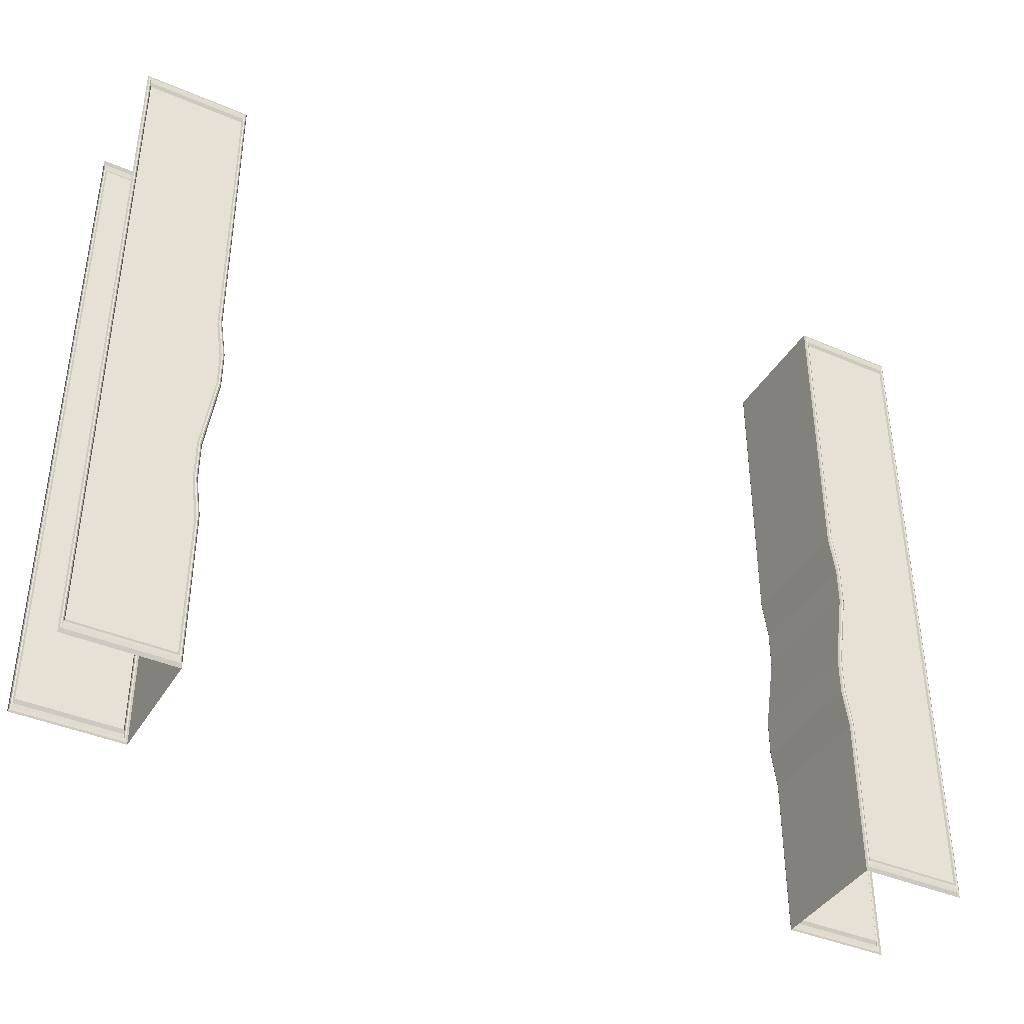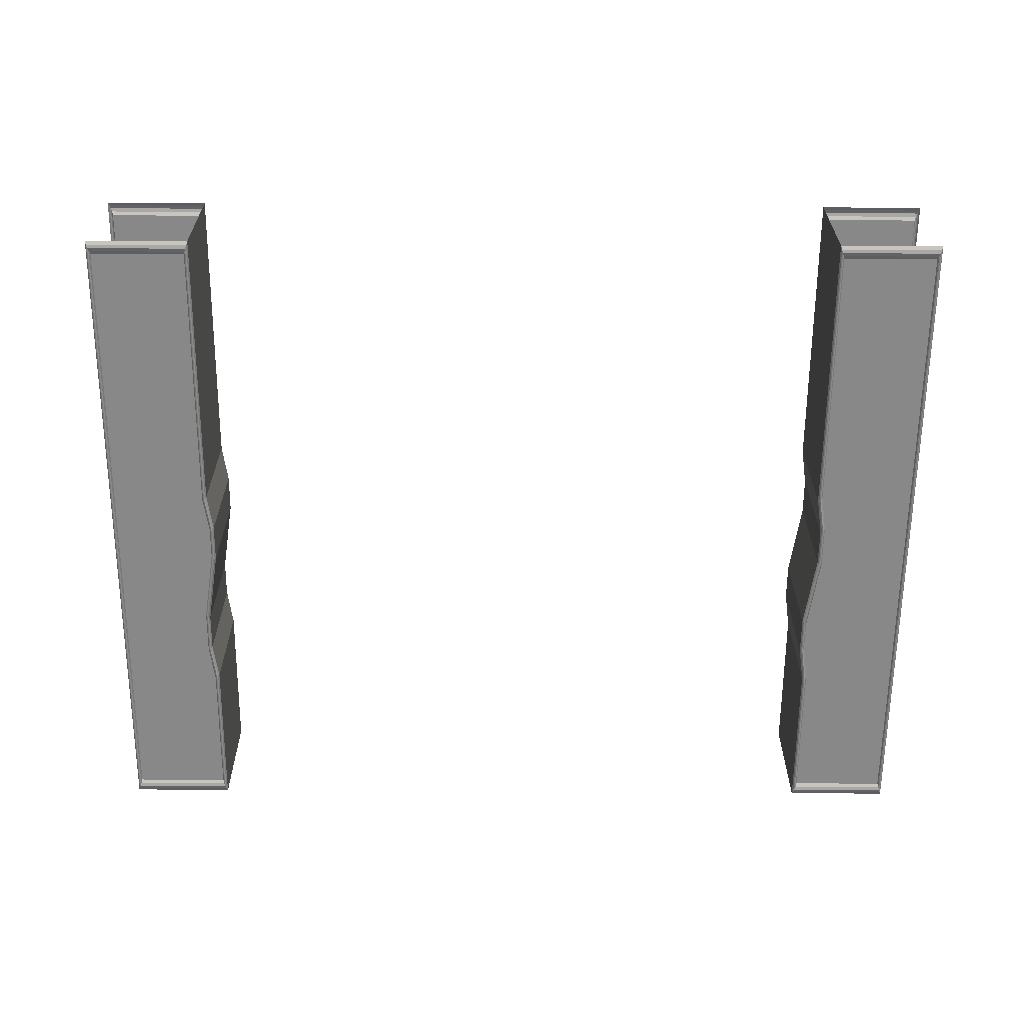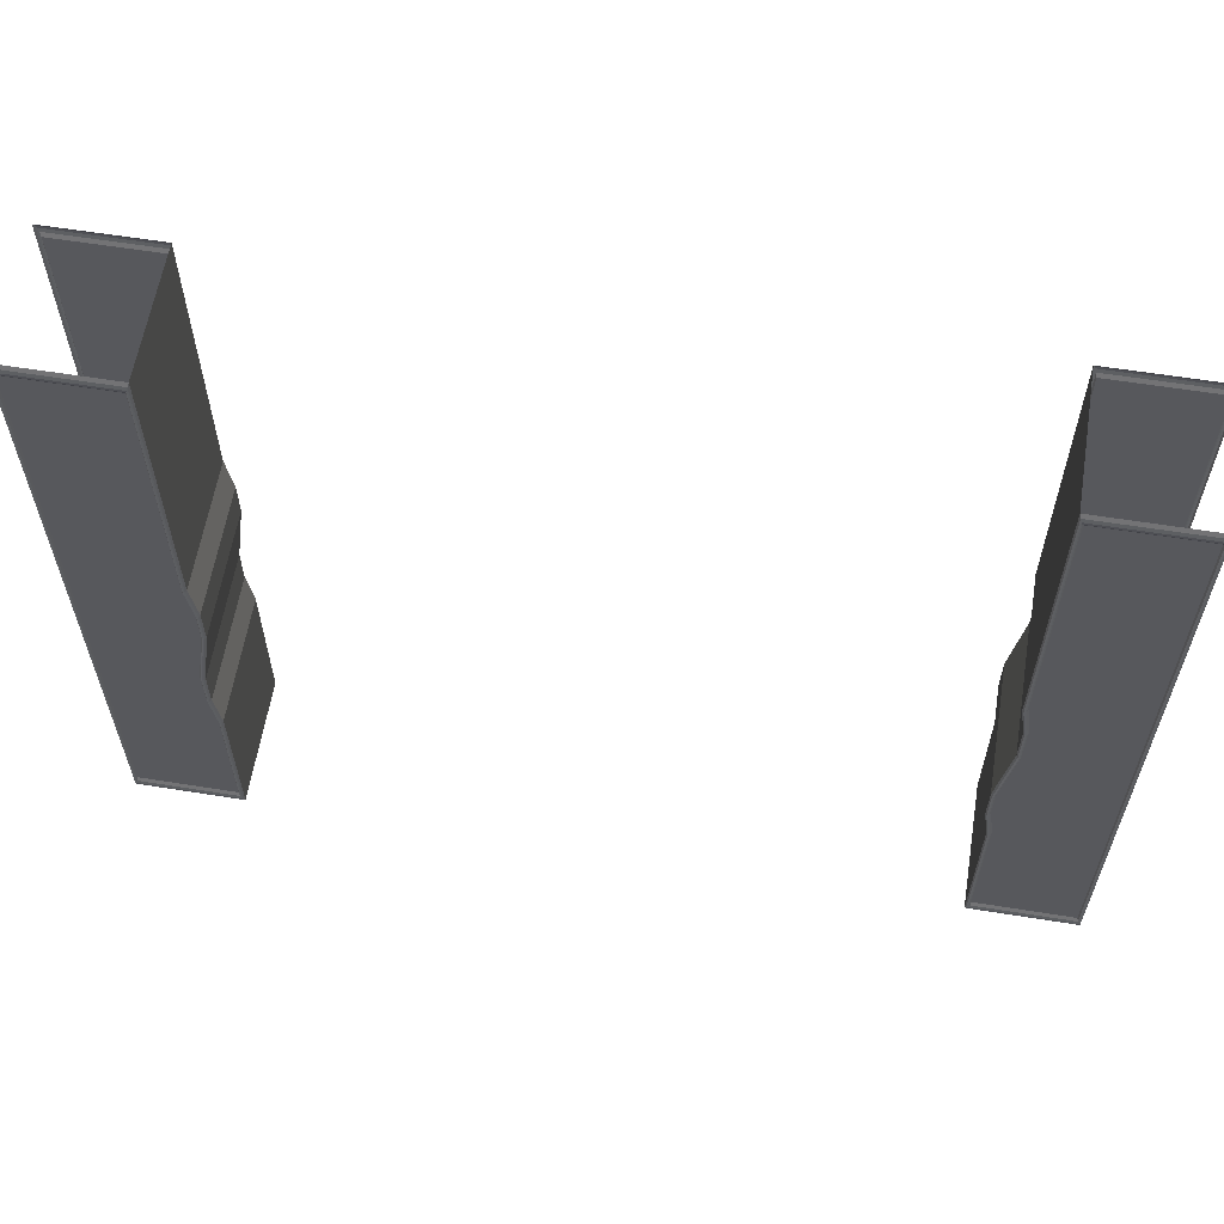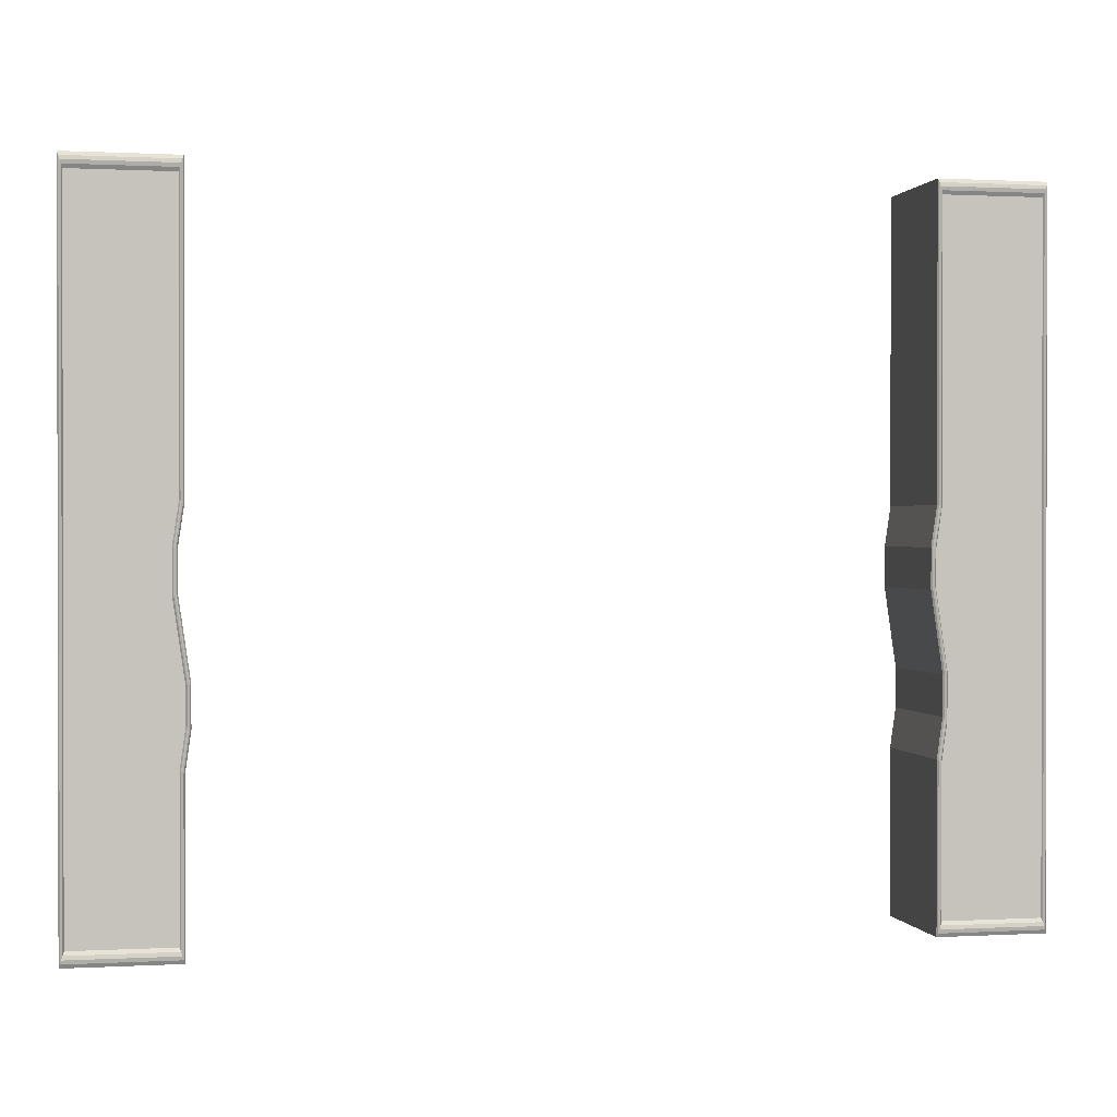
<metadata>
{"format":"obj","ext":"obj","renderer":"f3d","projection":"perspective","resolution":1024,"background":"white","views":[{"elev":-39.8,"azim":151.9,"up":"+Y"},{"elev":-62.8,"azim":179.6,"up":"+Z"},{"elev":60.5,"azim":-170.7,"up":"+Y"},{"elev":0.6,"azim":-11.7,"up":"+Y"}]}
</metadata>
<code>
o Door.Left_Cube.007
v 2.303 5.488 0.6516
v 2.303 3.315 0.6516
v 3.041 3.383 0.6516
v 2.259 3.021 0.6516
v 3.041 3.089 0.6516
v 2.259 2.775 0.6516
v 3.041 2.413 0.6516
v 2.345 2.187 0.6516
v 3.041 2.119 0.6516
v 2.345 1.845 0.6516
v 3.041 0.45 0.6516
v 2.303 1.55 0.6516
v 2.303 0.45 0.6516
v 2.303 5.488 -0.3078
v 3.041 5.488 -0.3078
v 3.041 3.383 -0.3078
v 3.041 3.089 -0.3078
v 2.259 3.021 -0.3078
v 2.303 3.315 -0.3078
v 3.041 2.413 -0.3078
v 2.259 2.775 -0.3078
v 3.041 2.119 -0.3078
v 2.345 2.187 -0.3078
v 3.041 0.45 -0.3078
v 2.345 1.845 -0.3078
v 2.303 1.55 -0.3078
v 3.041 5.488 0.6516
v 2.303 0.45 -0.3078
v 2.268 3.34 -0.3078
v 2.268 3.34 0.6516
v 2.268 5.598 0.6516
v 2.224 3.045 -0.3078
v 2.224 3.045 0.6516
v 2.224 2.751 -0.3078
v 2.224 2.751 0.6516
v 2.31 2.162 -0.3078
v 2.31 2.162 0.6516
v 2.31 1.868 -0.3078
v 2.31 1.868 0.6516
v 2.268 1.574 -0.3078
v 2.268 1.574 0.6516
v 2.268 0.34 -0.3078
v 2.268 0.34 0.6516
v 2.268 5.598 -0.3078
v 2.294 5.515 0.666
v 2.294 3.321 0.666
v 3.05 3.372 0.666
v 3.05 3.078 0.666
v 3.05 2.424 0.666
v 3.05 2.13 0.666
v 3.05 0.4223 0.666
v 2.294 0.4223 0.666
v 2.25 3.027 0.666
v 2.25 2.769 0.666
v 2.336 2.181 0.666
v 2.336 1.851 0.666
v 2.294 1.556 0.666
v 3.05 5.515 0.666
v 2.232 3.039 0.666
v 2.277 3.334 0.666
v 2.277 0.3677 0.666
v 2.277 1.568 0.666
v 2.319 1.862 0.666
v 2.319 2.169 0.666
v 2.232 2.757 0.666
v 3.067 0.3677 0.666
v 3.076 0.34 0.6516
v 3.076 2.162 0.6516
v 3.067 2.152 0.666
v 3.076 2.457 0.6516
v 3.067 3.056 0.666
v 3.067 2.446 0.666
v 3.067 3.351 0.666
v 3.076 3.045 0.6516
v 2.277 5.57 0.666
v 3.067 5.57 0.666
v 3.076 3.34 0.6516
v 3.076 5.598 0.6516
v 2.285 3.328 0.6718
v 2.285 5.543 0.6718
v 2.285 0.395 0.6718
v 2.285 1.562 0.6718
v 2.327 1.856 0.6718
v 2.327 2.175 0.6718
v 2.241 2.763 0.6718
v 2.241 3.033 0.6718
v 3.058 0.395 0.6718
v 3.058 2.141 0.6718
v 3.058 2.435 0.6718
v 3.058 3.067 0.6718
v 3.058 3.362 0.6718
v 3.058 5.543 0.6718
v 2.294 3.321 -0.3221
v 3.05 3.372 -0.3221
v 3.05 3.078 -0.3221
v 3.05 2.424 -0.3221
v 3.05 2.13 -0.3221
v 2.294 0.4223 -0.3221
v 2.25 2.769 -0.3221
v 2.336 2.181 -0.3221
v 2.336 1.851 -0.3221
v 2.294 1.556 -0.3221
v 3.05 5.515 -0.3221
v 2.277 3.334 -0.3221
v 2.232 3.039 -0.3221
v 2.277 1.568 -0.3221
v 2.277 0.3677 -0.3221
v 2.319 1.862 -0.3221
v 2.319 2.169 -0.3221
v 2.232 2.757 -0.3221
v 3.067 0.3677 -0.3221
v 3.067 2.152 -0.3221
v 3.076 2.162 -0.3078
v 3.067 2.446 -0.3221
v 3.076 2.457 -0.3078
v 3.067 3.056 -0.3221
v 3.076 3.045 -0.3078
v 3.067 3.351 -0.3221
v 2.277 5.57 -0.3221
v 3.076 3.34 -0.3078
v 3.067 5.57 -0.3221
v 3.076 5.598 -0.3078
v 2.285 5.543 -0.328
v 2.285 3.328 -0.328
v 2.294 5.515 -0.3221
v 2.285 0.395 -0.328
v 2.285 1.562 -0.328
v 2.327 1.856 -0.328
v 2.327 2.175 -0.328
v 2.241 2.763 -0.328
v 2.241 3.033 -0.328
v 2.25 3.027 -0.3221
v 3.058 0.395 -0.328
v 3.05 0.4223 -0.3221
v 3.058 2.141 -0.328
v 3.058 2.435 -0.328
v 3.058 3.067 -0.328
v 3.058 3.362 -0.328
v 3.058 5.543 -0.328
v 3.076 0.34 -0.3078
f 1 2 3
f 2 4 5
f 6 7 5
f 8 9 7
f 10 11 9
f 12 13 11
f 14 15 16
f 17 18 19
f 17 20 21
f 20 22 23
f 22 24 25
f 26 25 24
f 1 3 27
f 2 5 3
f 6 5 4
f 8 7 6
f 10 9 8
f 12 11 10
f 14 16 19
f 17 19 16
f 17 21 18
f 20 23 21
f 22 25 23
f 26 24 28
f 29 30 31
f 32 33 30
f 34 35 33
f 36 37 35
f 38 39 37
f 40 41 39
f 42 43 41
f 29 31 44
f 32 30 29
f 34 33 32
f 36 35 34
f 38 37 36
f 40 39 38
f 42 41 40
f 1 45 46
f 27 3 47
f 3 5 48
f 5 7 49
f 9 50 49
f 11 51 50
f 11 13 52
f 4 53 54
f 6 54 55
f 10 8 55
f 12 10 56
f 13 12 57
f 1 27 58
f 59 60 30
f 61 62 41
f 62 63 39
f 63 64 37
f 65 35 37
f 59 33 35
f 4 2 46
f 66 67 68
f 69 68 70
f 71 72 70
f 73 71 74
f 75 31 30
f 76 73 77
f 75 76 78
f 66 61 43
f 60 79 80
f 79 46 45
f 62 61 81
f 82 81 52
f 63 62 82
f 83 82 57
f 64 63 83
f 84 83 56
f 64 84 85
f 84 55 54
f 65 85 86
f 85 54 53
f 60 59 86
f 79 86 53
f 66 87 81
f 81 87 51
f 69 88 87
f 88 50 51
f 72 89 88
f 89 49 50
f 72 71 90
f 89 90 48
f 71 73 91
f 90 91 47
f 73 76 92
f 91 92 58
f 76 75 80
f 92 80 45
f 14 19 93
f 94 16 15
f 95 17 16
f 96 20 17
f 22 20 96
f 24 22 97
f 98 28 24
f 18 21 99
f 21 23 100
f 100 23 25
f 101 25 26
f 102 26 28
f 103 15 14
f 29 104 105
f 40 106 107
f 38 108 106
f 36 109 108
f 110 109 36
f 105 110 34
f 93 19 18
f 111 112 113
f 112 114 115
f 115 114 116
f 117 116 118
f 119 104 29
f 120 118 121
f 122 121 119
f 42 107 111
f 104 119 123
f 124 123 125
f 126 107 106
f 98 126 127
f 127 106 108
f 102 127 128
f 128 108 109
f 101 128 129
f 109 110 130
f 129 130 99
f 110 105 131
f 130 131 132
f 131 105 104
f 132 131 124
f 133 111 107
f 134 133 126
f 112 111 133
f 135 133 134
f 114 112 135
f 136 135 97
f 137 116 114
f 95 137 136
f 138 118 116
f 94 138 137
f 139 121 118
f 103 139 138
f 123 119 121
f 125 123 139
f 1 46 2
f 27 47 58
f 3 48 47
f 5 49 48
f 9 49 7
f 11 50 9
f 11 52 51
f 4 54 6
f 6 55 8
f 10 55 56
f 12 56 57
f 13 57 52
f 1 58 45
f 59 30 33
f 61 41 43
f 62 39 41
f 63 37 39
f 65 37 64
f 59 35 65
f 4 46 53
f 66 68 69
f 69 70 72
f 71 70 74
f 73 74 77
f 75 30 60
f 76 77 78
f 75 78 31
f 66 43 67
f 60 80 75
f 79 45 80
f 62 81 82
f 82 52 57
f 63 82 83
f 83 57 56
f 64 83 84
f 84 56 55
f 64 85 65
f 84 54 85
f 65 86 59
f 85 53 86
f 60 86 79
f 79 53 46
f 66 81 61
f 81 51 52
f 69 87 66
f 88 51 87
f 72 88 69
f 89 50 88
f 72 90 89
f 89 48 49
f 71 91 90
f 90 47 48
f 73 92 91
f 91 58 47
f 76 80 92
f 92 45 58
f 14 93 125
f 94 15 103
f 95 16 94
f 96 17 95
f 22 96 97
f 24 97 134
f 98 24 134
f 18 99 132
f 21 100 99
f 100 25 101
f 101 26 102
f 102 28 98
f 103 14 125
f 29 105 32
f 40 107 42
f 38 106 40
f 36 108 38
f 110 36 34
f 105 34 32
f 93 18 132
f 111 113 140
f 112 115 113
f 115 116 117
f 117 118 120
f 119 29 44
f 120 121 122
f 122 119 44
f 42 111 140
f 104 123 124
f 124 125 93
f 126 106 127
f 98 127 102
f 127 108 128
f 102 128 101
f 128 109 129
f 101 129 100
f 109 130 129
f 129 99 100
f 110 131 130
f 130 132 99
f 131 104 124
f 132 124 93
f 133 107 126
f 134 126 98
f 112 133 135
f 135 134 97
f 114 135 136
f 136 97 96
f 137 114 136
f 95 136 96
f 138 116 137
f 94 137 95
f 139 118 138
f 103 138 94
f 123 121 139
f 125 139 103
o Door.Right_Cube.006
v -3.664 5.488 0.6516
v -3.664 2.793 0.6516
v -2.926 3.364 0.6516
v -3.664 2.499 0.6516
v -2.97 3.07 0.6516
v -2.97 2.728 0.6516
v -3.664 1.826 0.6516
v -3.664 1.532 0.6516
v -2.884 2.138 0.6516
v -2.926 1.597 0.6516
v -3.664 0.45 0.6516
v -2.926 0.45 0.6516
v -3.664 5.488 -0.3078
v -2.926 5.488 -0.3078
v -2.926 3.364 -0.3078
v -2.97 3.07 -0.3078
v -3.664 2.499 -0.3078
v -3.664 2.793 -0.3078
v -2.97 2.728 -0.3078
v -3.664 1.826 -0.3078
v -2.884 2.138 -0.3078
v -3.664 1.532 -0.3078
v -2.884 1.892 -0.3078
v -2.926 1.597 -0.3078
v -2.926 0.45 -0.3078
v -3.664 0.45 -0.3078
v -2.926 5.488 0.6516
v -2.884 1.892 0.6516
v -2.891 3.34 -0.3078
v -2.891 3.34 0.6516
v -2.891 5.598 0.6516
v -2.935 3.045 -0.3078
v -2.935 3.045 0.6516
v -2.935 2.751 -0.3078
v -2.935 2.751 0.6516
v -2.849 2.162 -0.3078
v -2.849 2.162 0.6516
v -2.849 1.868 -0.3078
v -2.849 1.868 0.6516
v -2.891 1.574 -0.3078
v -2.891 1.574 0.6516
v -2.891 0.34 -0.3078
v -2.891 0.34 0.6516
v -2.891 5.598 -0.3078
v -3.673 0.4223 0.666
v -3.673 2.783 0.666
v -3.673 2.488 0.666
v -3.673 1.837 0.666
v -2.961 2.734 0.666
v -2.961 3.064 0.666
v -2.875 2.144 0.666
v -2.875 1.886 0.666
v -2.917 1.591 0.666
v -2.917 0.4223 0.666
v -2.917 3.358 0.666
v -3.69 5.57 0.666
v -2.899 5.57 0.666
v -3.673 5.515 0.666
v -2.899 0.3677 0.666
v -2.857 1.874 0.666
v -2.899 1.58 0.666
v -2.857 2.156 0.666
v -2.944 2.745 0.666
v -2.899 3.346 0.666
v -2.944 3.052 0.666
v -3.699 5.598 0.6516
v -3.699 2.751 0.6516
v -2.917 5.515 0.666
v -3.69 0.3677 0.666
v -3.69 1.563 0.666
v -3.699 1.574 0.6516
v -3.69 1.858 0.666
v -3.699 1.868 0.6516
v -3.69 2.467 0.666
v -3.699 2.457 0.6516
v -3.69 2.762 0.666
v -3.699 0.34 0.6516
v -3.673 1.542 0.666
v -2.908 5.543 0.6718
v -2.908 3.352 0.6718
v -2.908 1.586 0.6718
v -2.908 0.395 0.6718
v -2.866 1.88 0.6718
v -2.866 2.15 0.6718
v -2.952 2.739 0.6718
v -2.952 3.058 0.6718
v -3.681 5.543 0.6718
v -3.681 1.553 0.6718
v -3.681 1.847 0.6718
v -3.681 2.478 0.6718
v -3.681 2.772 0.6718
v -3.681 0.395 0.6718
v -3.673 0.4223 -0.3221
v -3.673 2.488 -0.3221
v -3.673 1.837 -0.3221
v -2.961 3.064 -0.3221
v -2.961 2.734 -0.3221
v -2.875 1.886 -0.3221
v -2.917 1.591 -0.3221
v -2.917 3.358 -0.3221
v -2.899 5.57 -0.3221
v -3.69 5.57 -0.3221
v -3.673 2.783 -0.3221
v -2.899 0.3677 -0.3221
v -2.899 1.58 -0.3221
v -2.857 1.874 -0.3221
v -2.857 2.156 -0.3221
v -2.944 2.745 -0.3221
v -2.944 3.052 -0.3221
v -2.899 3.346 -0.3221
v -3.69 2.762 -0.3221
v -3.699 2.751 -0.3078
v -2.917 5.515 -0.3221
v -3.699 1.574 -0.3078
v -3.69 1.563 -0.3221
v -3.69 0.3677 -0.3221
v -3.699 1.868 -0.3078
v -3.69 1.858 -0.3221
v -3.699 2.457 -0.3078
v -3.69 2.467 -0.3221
v -3.699 0.34 -0.3078
v -3.673 1.542 -0.3221
v -2.908 5.543 -0.328
v -2.908 3.352 -0.328
v -2.908 0.395 -0.328
v -2.908 1.586 -0.328
v -2.917 0.4223 -0.3221
v -2.866 1.88 -0.328
v -2.866 2.15 -0.328
v -2.875 2.144 -0.3221
v -2.952 2.739 -0.328
v -2.952 3.058 -0.328
v -3.681 5.543 -0.328
v -3.681 1.553 -0.328
v -3.681 1.847 -0.328
v -3.681 2.478 -0.328
v -3.681 2.772 -0.328
v -3.673 5.515 -0.3221
v -3.681 0.395 -0.328
v -3.699 5.598 -0.3078
f 141 142 143
f 142 144 145
f 146 145 144
f 147 148 149
f 149 148 150
f 148 151 152
f 153 154 155
f 156 157 158
f 159 160 157
f 161 162 160
f 161 163 164
f 165 166 162
f 141 143 167
f 142 145 143
f 146 144 147
f 147 149 146
f 149 150 168
f 148 152 150
f 153 155 158
f 156 158 155
f 159 157 156
f 161 160 159
f 161 164 162
f 165 162 164
f 169 170 171
f 172 173 170
f 174 175 173
f 176 177 175
f 178 179 177
f 180 181 179
f 182 183 181
f 169 171 184
f 172 170 169
f 174 173 172
f 176 175 174
f 178 177 176
f 180 179 178
f 182 181 180
f 152 151 185
f 142 186 187
f 147 144 187
f 148 147 188
f 146 189 190
f 149 191 189
f 149 168 192
f 168 150 193
f 152 194 193
f 167 143 195
f 143 145 190
f 196 197 171
f 141 198 186
f 199 183 181
f 200 201 181
f 202 200 179
f 202 177 175
f 203 175 173
f 204 205 173
f 197 204 170
f 196 206 207
f 141 167 208
f 209 210 211
f 210 212 213
f 212 214 215
f 216 207 215
f 199 209 217
f 151 148 218
f 204 197 219
f 220 219 208
f 201 221 222
f 221 193 194
f 201 200 223
f 221 223 192
f 200 202 224
f 223 224 191
f 203 225 224
f 225 189 191
f 205 226 225
f 226 190 189
f 205 204 220
f 226 220 195
f 196 227 219
f 227 198 208
f 212 210 228
f 229 228 218
f 214 212 229
f 230 229 188
f 214 230 231
f 230 187 186
f 216 231 227
f 231 186 198
f 209 199 222
f 232 222 194
f 210 209 232
f 228 232 185
f 233 166 165
f 158 157 234
f 234 157 160
f 235 160 162
f 159 156 236
f 161 159 237
f 238 163 161
f 239 164 163
f 165 164 239
f 240 155 154
f 236 156 155
f 184 241 242
f 153 158 243
f 244 245 180
f 180 245 246
f 178 246 247
f 247 248 174
f 248 249 172
f 172 249 250
f 169 250 241
f 242 251 252
f 253 154 153
f 254 255 256
f 257 258 255
f 259 260 258
f 251 260 259
f 261 256 244
f 262 162 166
f 263 241 250
f 253 263 264
f 245 244 265
f 266 265 267
f 268 246 245
f 238 268 266
f 269 247 246
f 270 269 268
f 248 247 269
f 271 269 270
f 249 248 271
f 272 271 237
f 264 250 249
f 240 264 272
f 242 241 263
f 273 263 253
f 274 255 258
f 262 274 275
f 258 260 276
f 235 275 276
f 260 251 277
f 276 277 243
f 251 242 273
f 277 273 278
f 265 244 256
f 267 265 279
f 279 256 255
f 233 279 274
f 152 185 194
f 142 187 144
f 147 187 188
f 148 188 218
f 146 190 145
f 149 189 146
f 149 192 191
f 168 193 192
f 152 193 150
f 167 195 208
f 143 190 195
f 196 171 206
f 141 186 142
f 199 181 201
f 200 181 179
f 202 179 177
f 202 175 203
f 203 173 205
f 204 173 170
f 197 170 171
f 196 207 216
f 141 208 198
f 209 211 217
f 210 213 211
f 212 215 213
f 216 215 214
f 199 217 183
f 151 218 185
f 204 219 220
f 220 208 195
f 201 222 199
f 221 194 222
f 201 223 221
f 221 192 193
f 200 224 223
f 223 191 192
f 203 224 202
f 225 191 224
f 205 225 203
f 226 189 225
f 205 220 226
f 226 195 190
f 196 219 197
f 227 208 219
f 212 228 229
f 229 218 188
f 214 229 230
f 230 188 187
f 214 231 216
f 230 186 231
f 216 227 196
f 231 198 227
f 209 222 232
f 232 194 185
f 210 232 228
f 228 185 218
f 233 165 267
f 158 234 243
f 234 160 235
f 235 162 262
f 159 236 237
f 161 237 270
f 238 161 270
f 239 163 238
f 165 239 267
f 240 154 253
f 236 155 240
f 184 242 280
f 153 243 278
f 244 180 182
f 180 246 178
f 178 247 176
f 247 174 176
f 248 172 174
f 172 250 169
f 169 241 184
f 242 252 280
f 253 153 278
f 254 256 261
f 257 255 254
f 259 258 257
f 251 259 252
f 261 244 182
f 262 166 233
f 263 250 264
f 253 264 240
f 245 265 266
f 266 267 239
f 268 245 266
f 238 266 239
f 269 246 268
f 270 268 238
f 248 269 271
f 271 270 237
f 249 271 272
f 272 237 236
f 264 249 272
f 240 272 236
f 242 263 273
f 273 253 278
f 274 258 275
f 262 275 235
f 258 276 275
f 235 276 234
f 260 277 276
f 276 243 234
f 251 273 277
f 277 278 243
f 265 256 279
f 267 279 233
f 279 255 274
f 233 274 262

</code>
